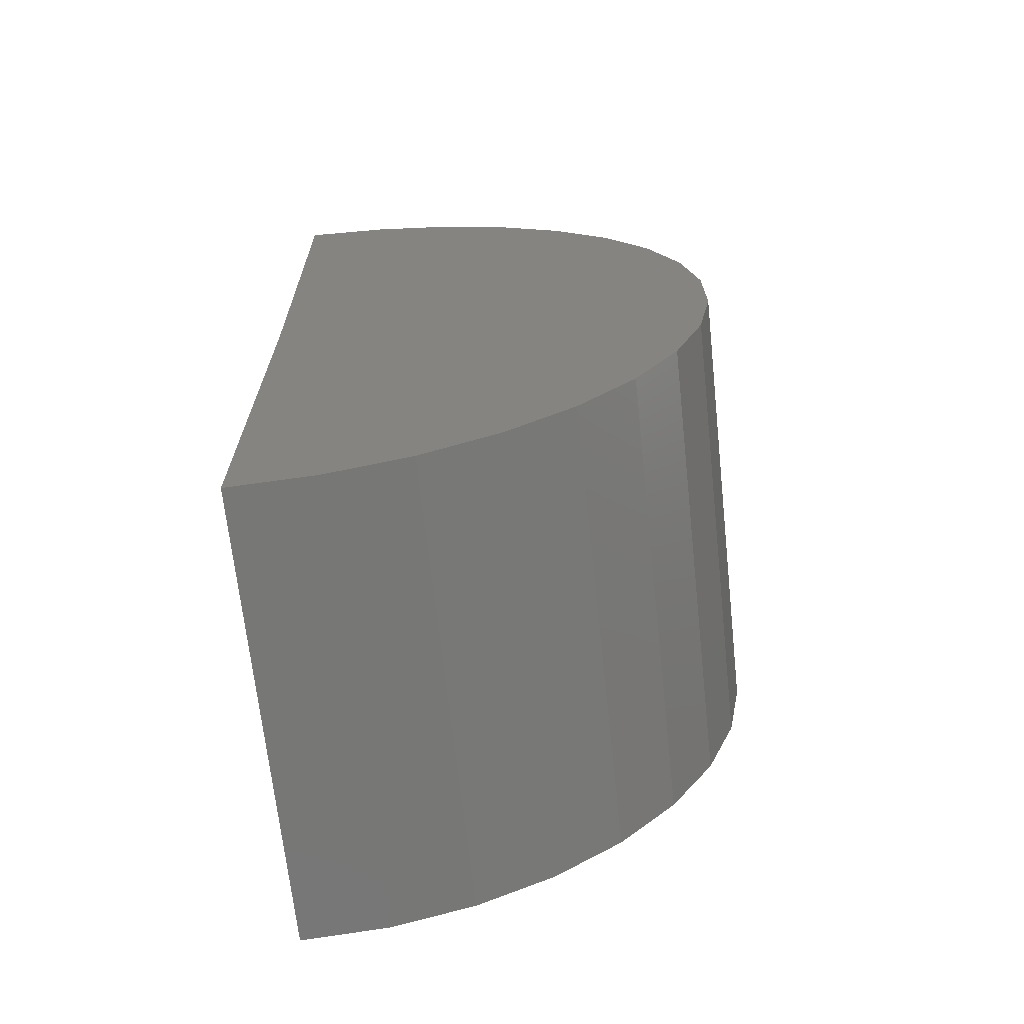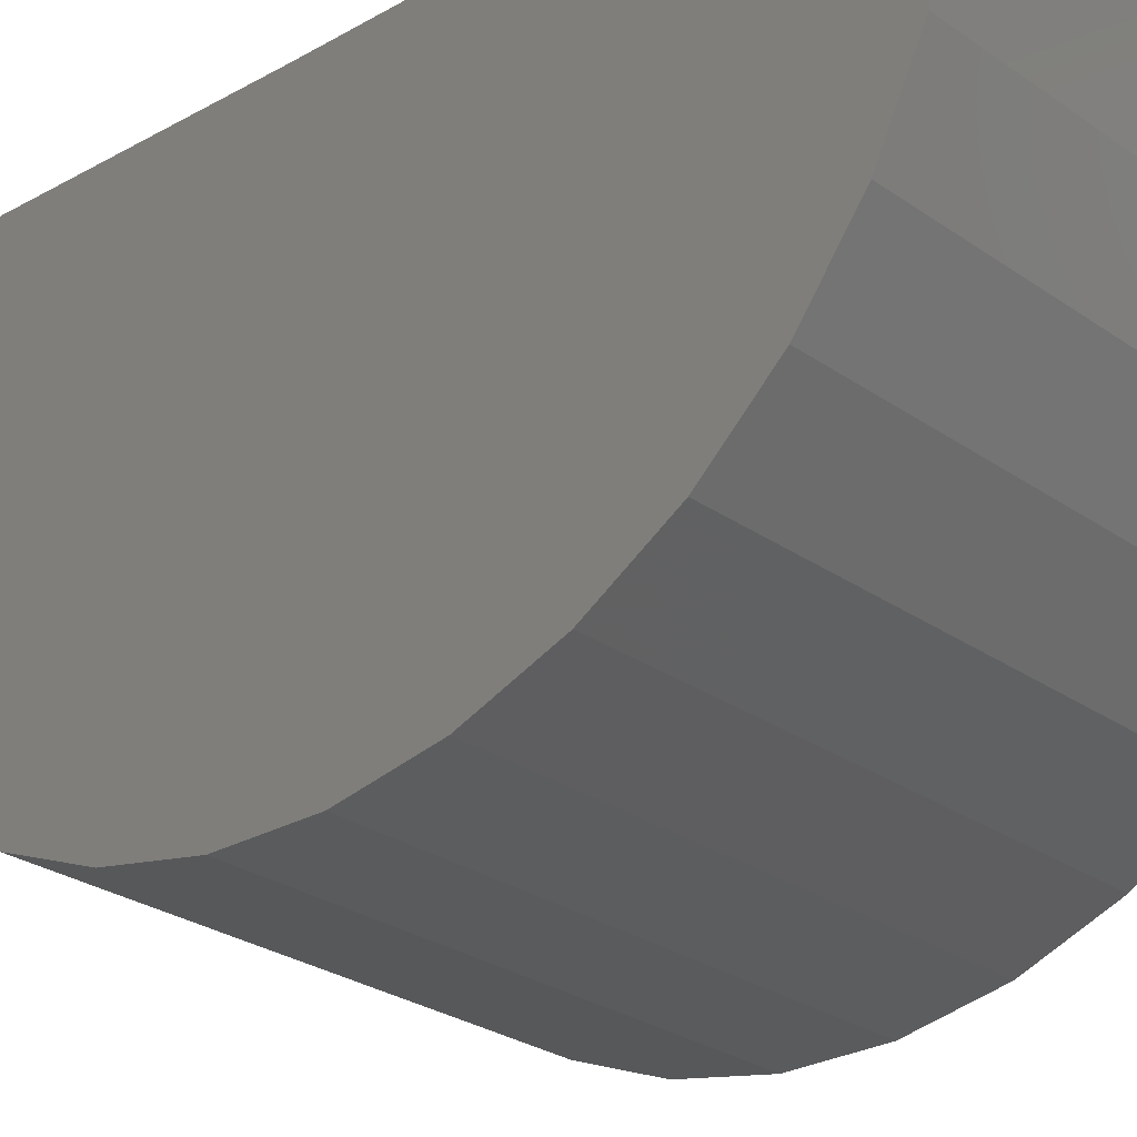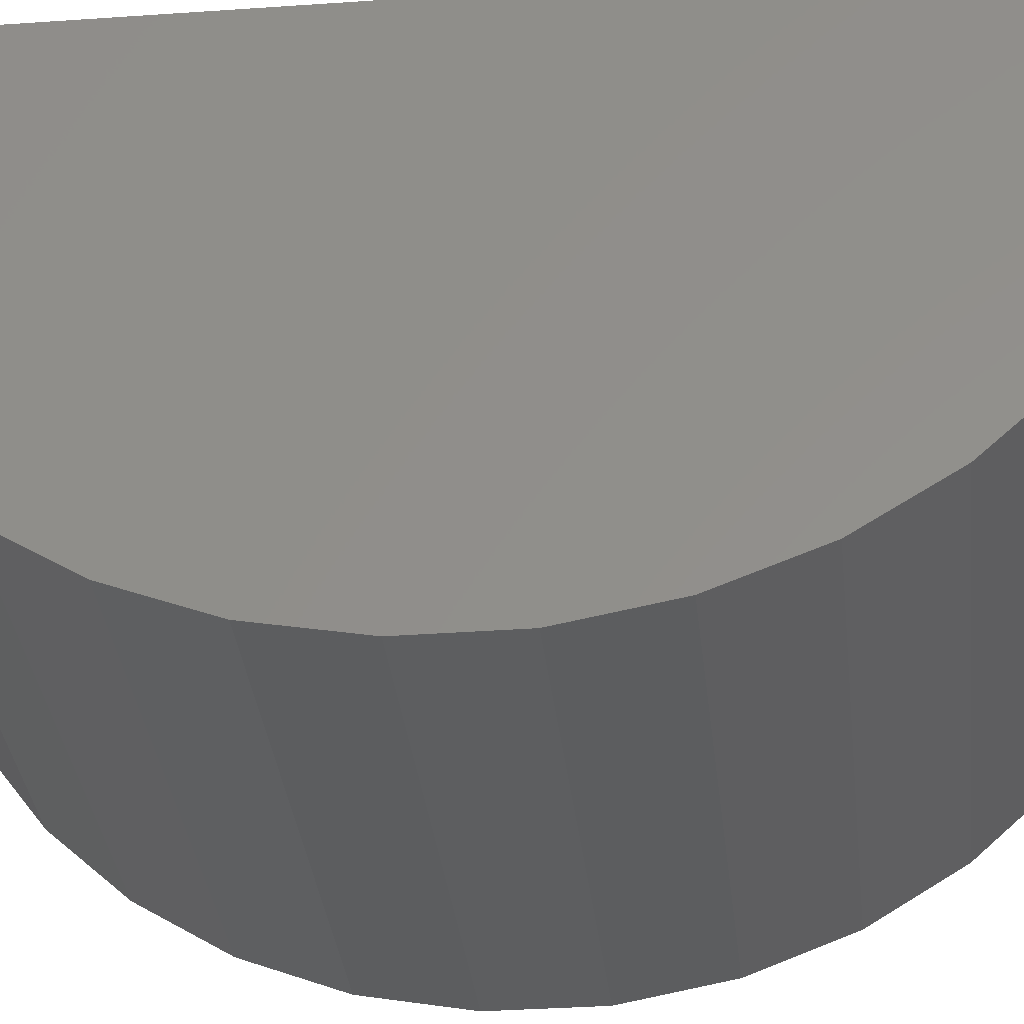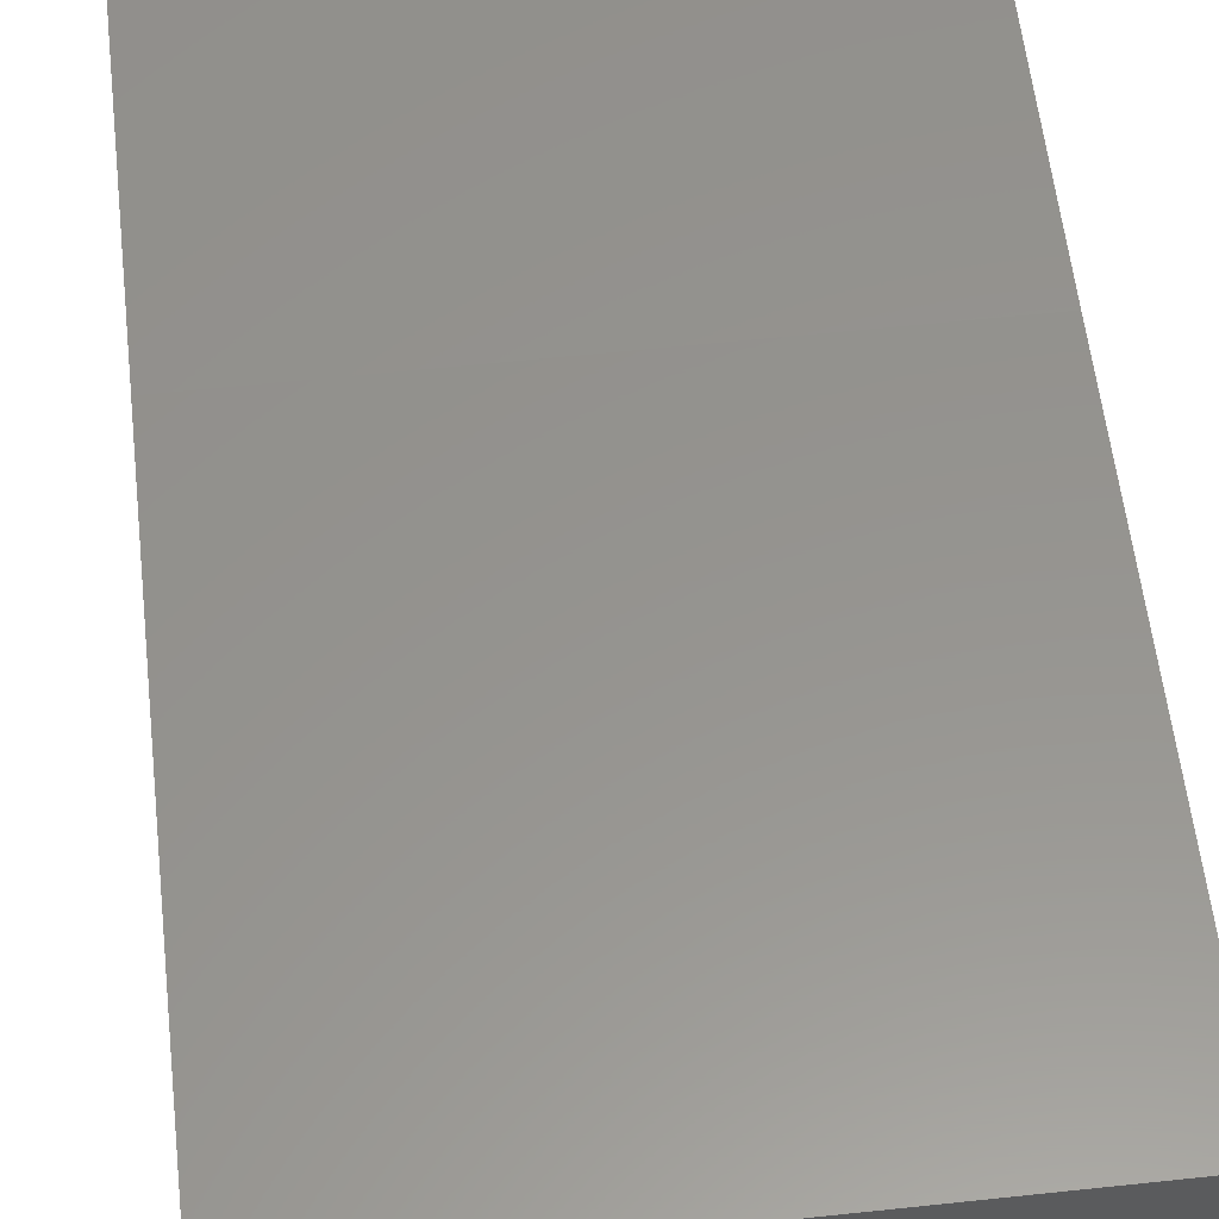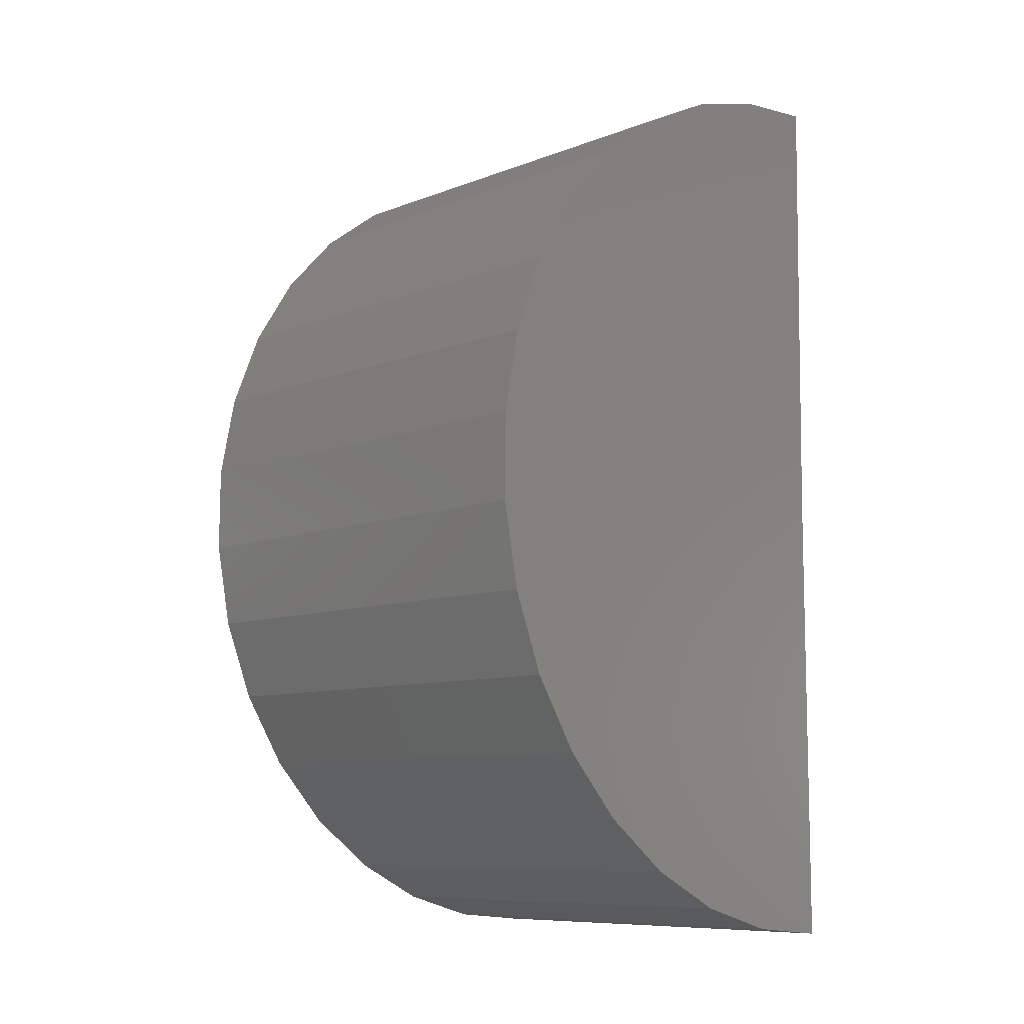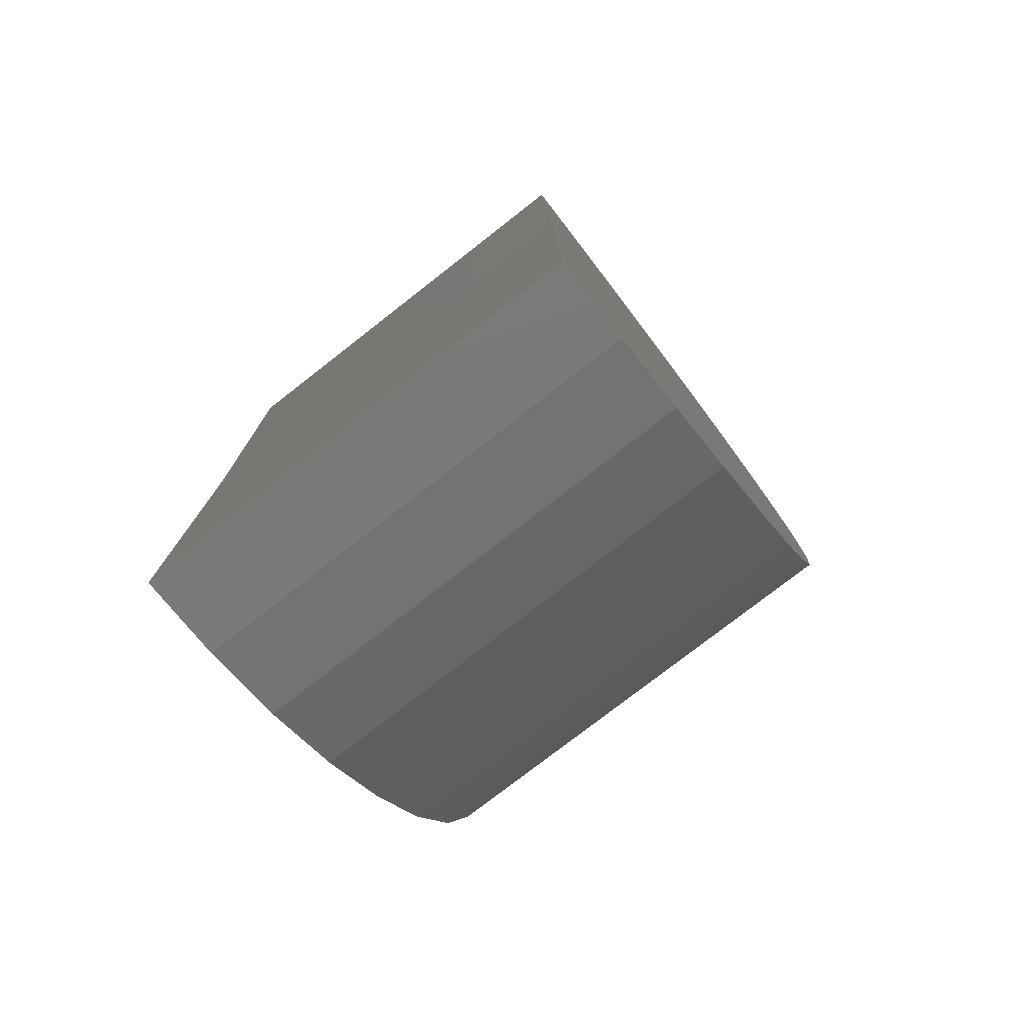
<metadata>
{"format":"stl","ext":"stl","renderer":"f3d","projection":"perspective","resolution":1024,"background":"white","views":[{"elev":-68.4,"azim":-83.8,"up":"+Z"},{"elev":-26.1,"azim":-48.2,"up":"+Y"},{"elev":-34.0,"azim":96.2,"up":"+Y"},{"elev":56.9,"azim":173.6,"up":"+Y"},{"elev":-9.0,"azim":45.9,"up":"+Z"},{"elev":-77.6,"azim":-142.1,"up":"+Z"}]}
</metadata>
<code>
# stl→obj: 38 verts, 72 faces
v 0 0.0004812 0.03906
v 0.03906 0.0004812 0.03906
v 2.392e-18 2.439e-18 0
v 0.03906 2.439e-18 0
v 0 0 -0.03906
v 0.03906 -1.494e-34 -0.03906
v 0 -0.007206 -0.03839
v 0 -0.01416 -0.0364
v 0 -0.02064 -0.03317
v 0 -0.0264 -0.02879
v 0 -0.03126 -0.02343
v 0 -0.03504 -0.01726
v 0 -0.03763 -0.0105
v 0 -0.03892 -0.003379
v 0 -0.03887 0.003858
v 0 -0.03749 0.01096
v 0 -0.03483 0.01769
v 0 -0.03097 0.02381
v 0 -0.02604 0.02911
v 0 -0.02023 0.03342
v 0 -0.01371 0.03658
v 0 -0.006732 0.03848
v 0.03906 -0.01416 -0.0364
v 0.03906 -0.007206 -0.03839
v 0.03906 -0.006732 0.03848
v 0.03906 -0.01371 0.03658
v 0.03906 -0.02023 0.03342
v 0.03906 -0.02604 0.02911
v 0.03906 -0.03097 0.02381
v 0.03906 -0.03483 0.01769
v 0.03906 -0.03749 0.01096
v 0.03906 -0.03887 0.003858
v 0.03906 -0.03892 -0.003379
v 0.03906 -0.03763 -0.0105
v 0.03906 -0.03504 -0.01726
v 0.03906 -0.03126 -0.02343
v 0.03906 -0.0264 -0.02879
v 0.03906 -0.02064 -0.03317
f 1 2 3
f 3 2 4
f 5 3 6
f 6 3 4
f 5 7 8
f 3 5 8
f 3 8 9
f 3 9 10
f 3 10 11
f 3 11 12
f 3 12 13
f 3 13 14
f 3 14 15
f 3 15 16
f 3 16 17
f 3 17 18
f 3 18 19
f 3 19 20
f 3 20 21
f 3 21 22
f 3 22 1
f 23 24 6
f 4 2 25
f 4 25 26
f 4 26 27
f 4 27 28
f 4 28 29
f 4 29 30
f 4 30 31
f 4 31 32
f 4 32 33
f 4 33 34
f 4 34 35
f 4 35 36
f 4 36 37
f 4 37 38
f 4 38 23
f 4 23 6
f 2 1 25
f 25 1 22
f 25 22 26
f 26 22 21
f 26 21 27
f 27 21 20
f 27 20 28
f 28 20 19
f 28 19 29
f 29 19 18
f 29 18 30
f 30 18 17
f 30 17 31
f 31 17 16
f 31 16 32
f 32 16 15
f 32 15 33
f 33 15 14
f 33 14 34
f 34 14 13
f 34 13 35
f 35 13 12
f 35 12 36
f 36 12 11
f 36 11 37
f 37 11 10
f 37 10 38
f 38 10 9
f 38 9 23
f 23 9 8
f 23 8 24
f 24 8 7
f 24 7 6
f 6 7 5

</code>
